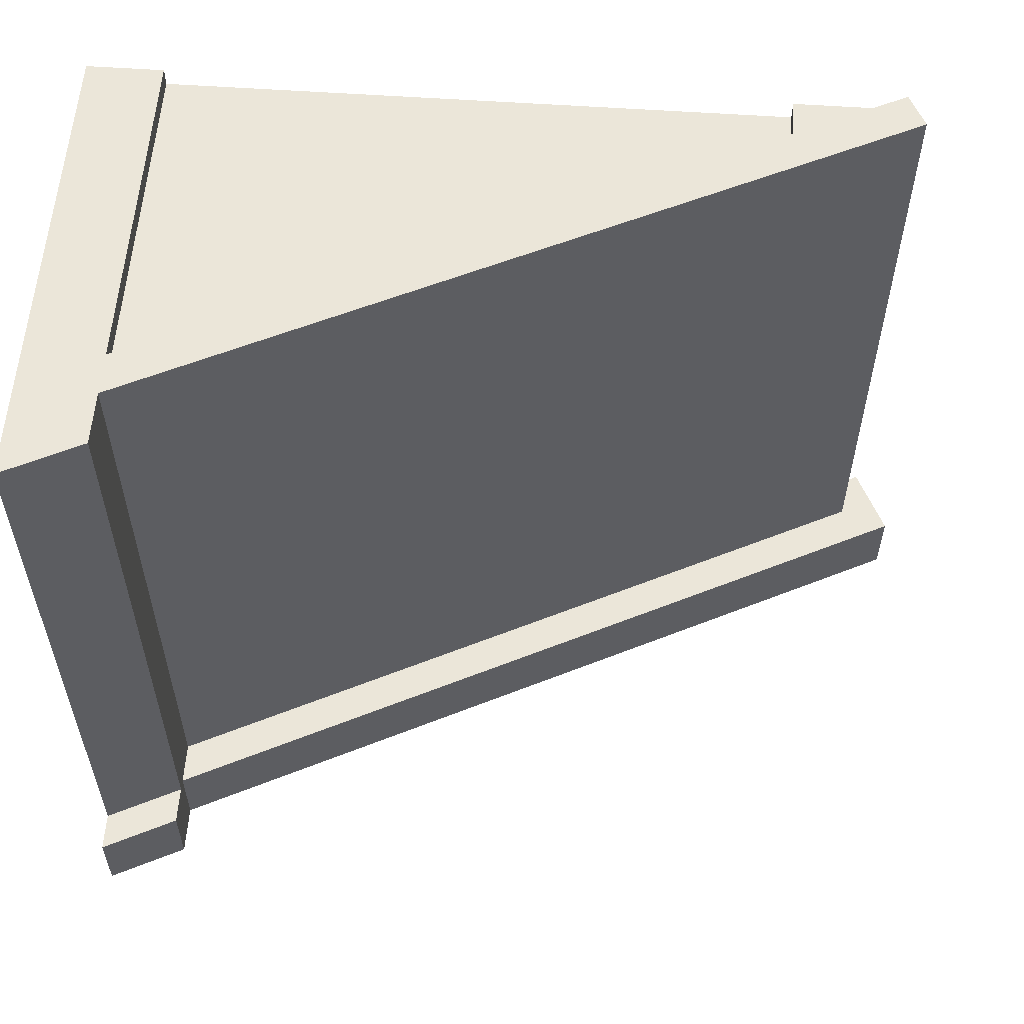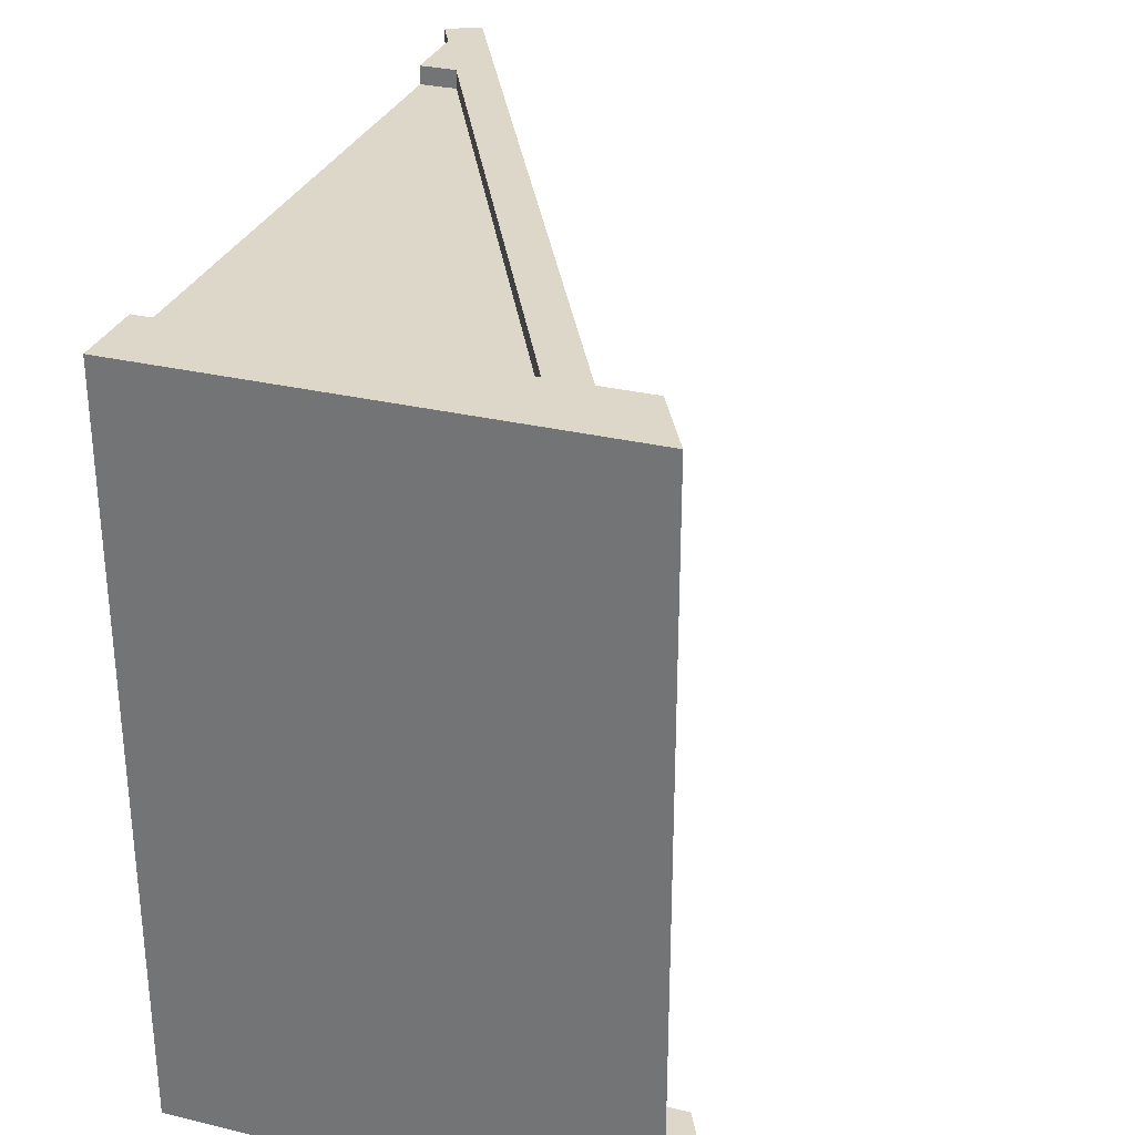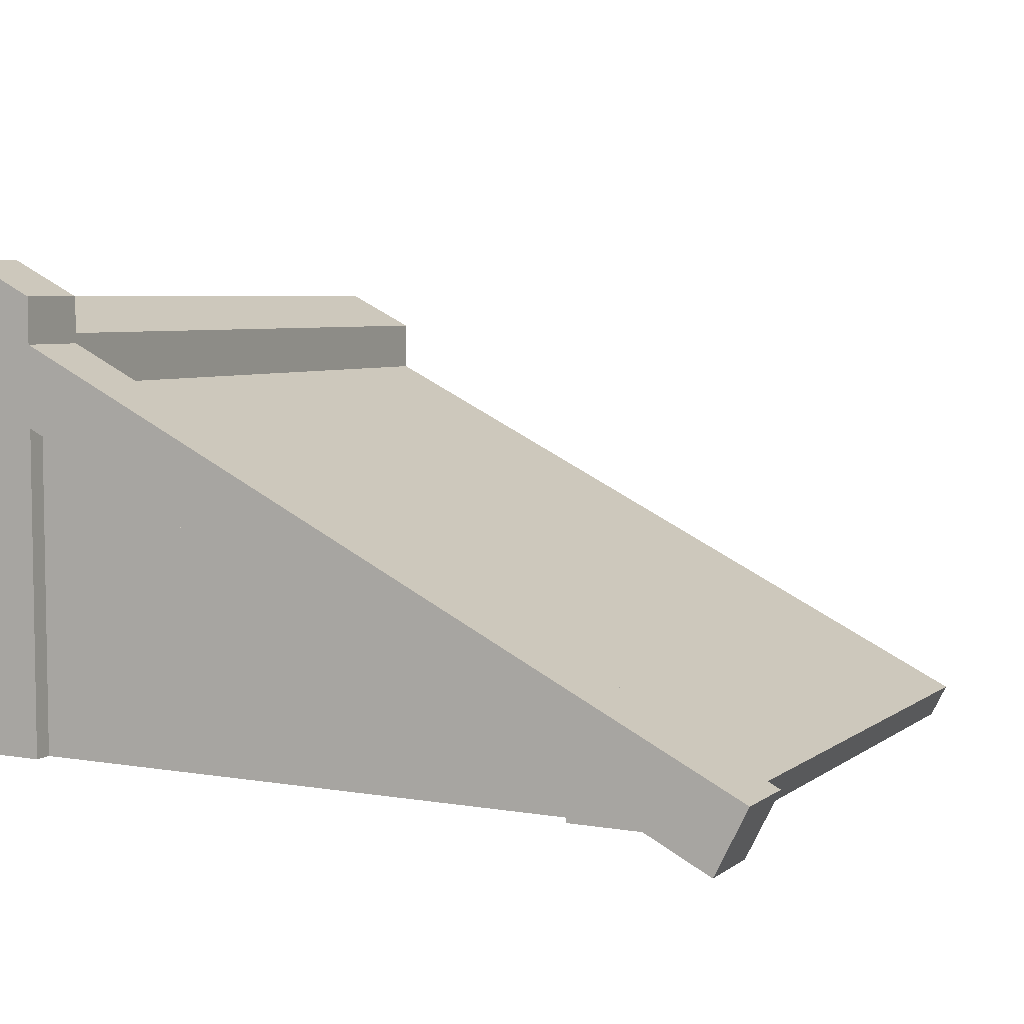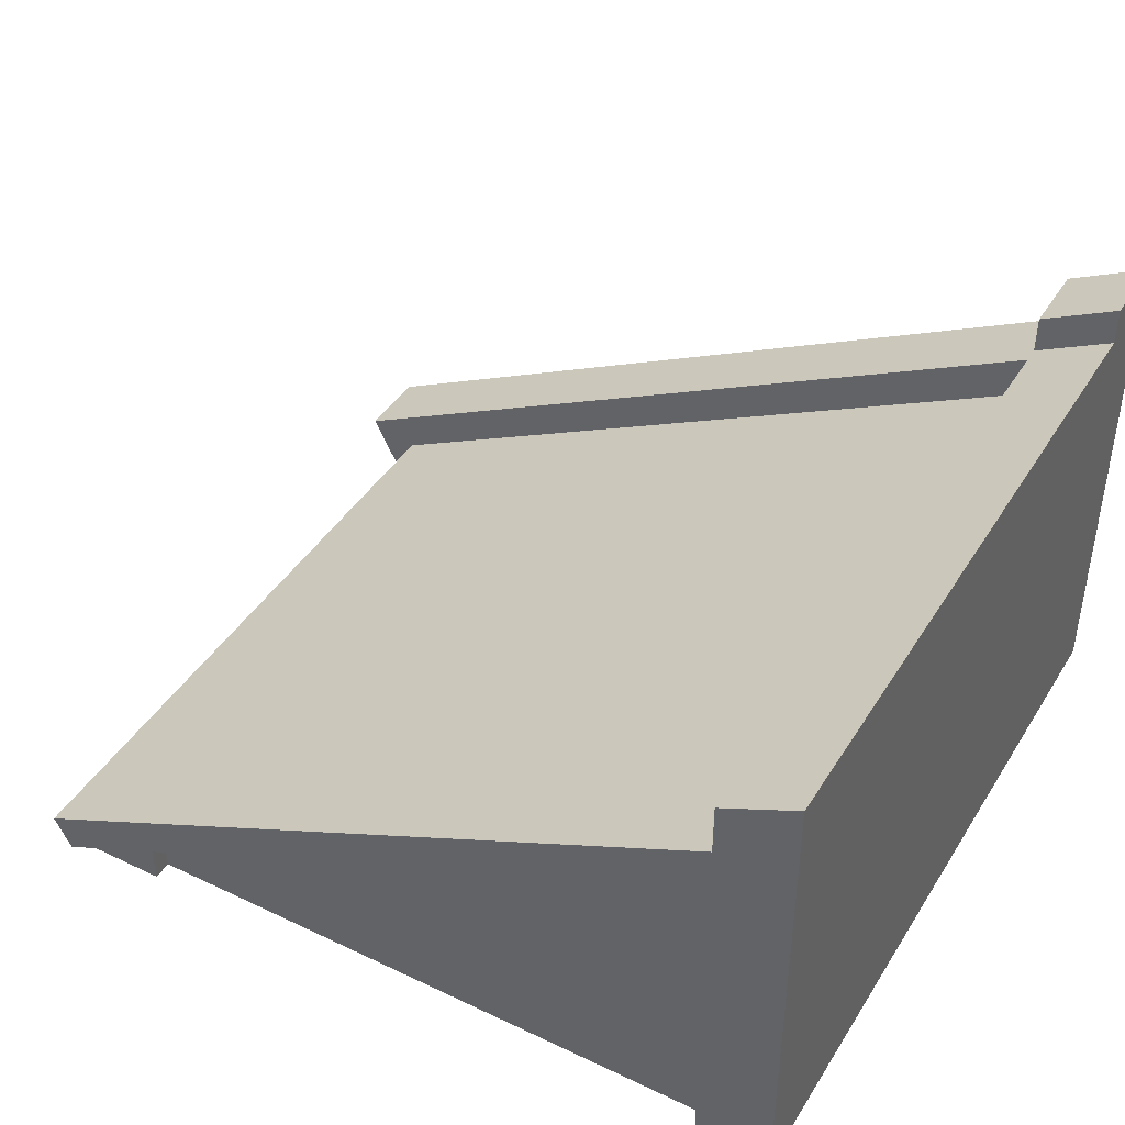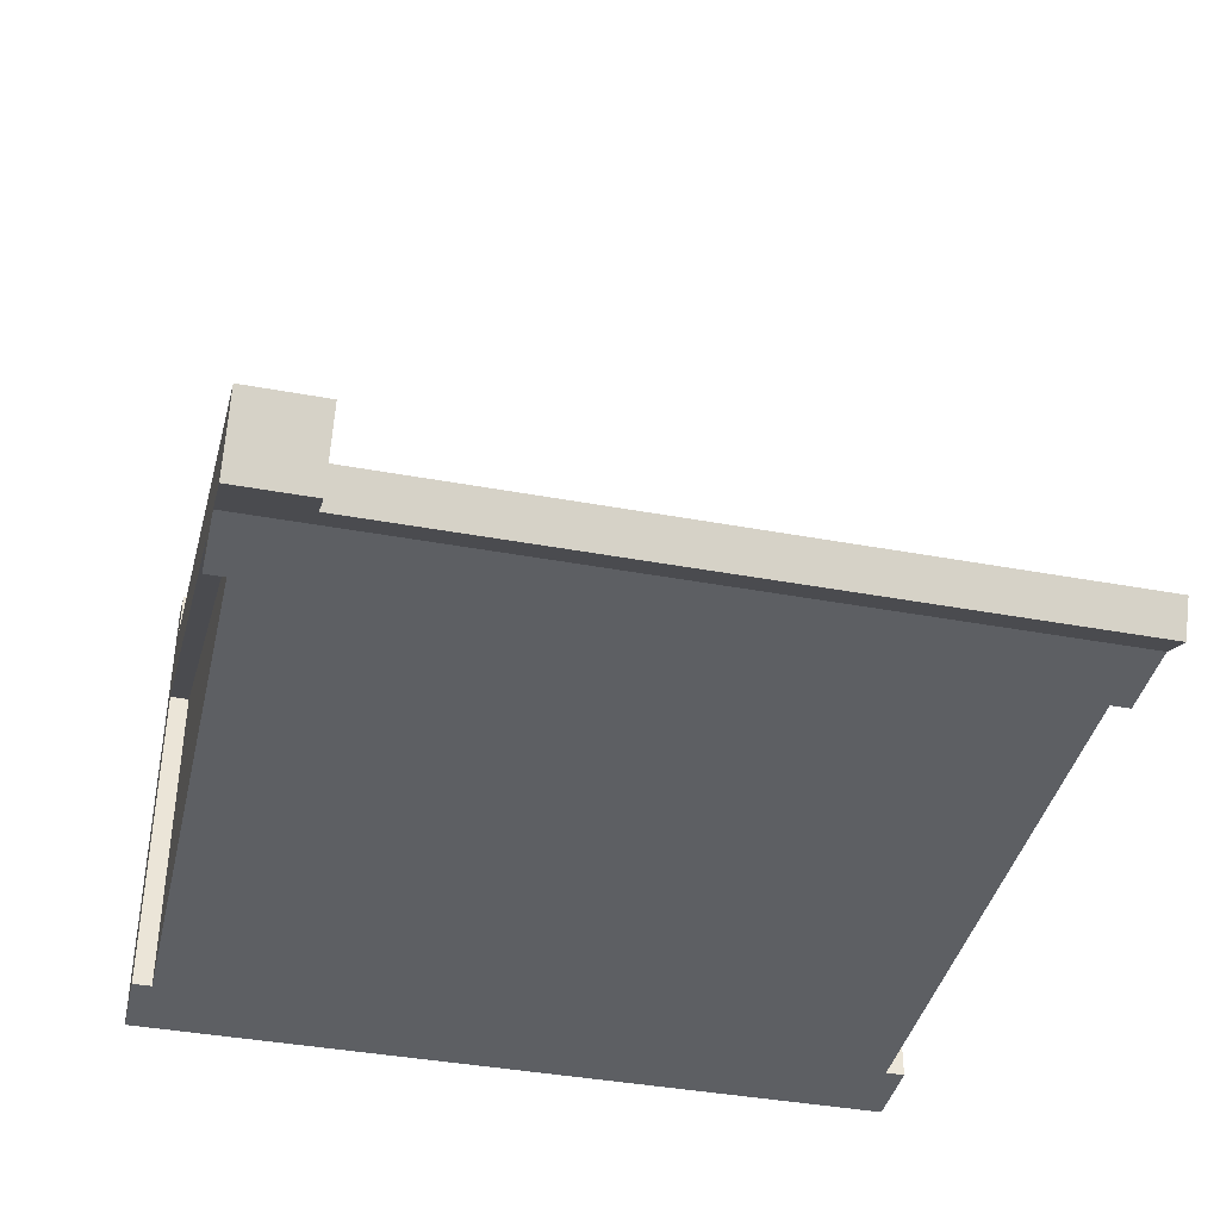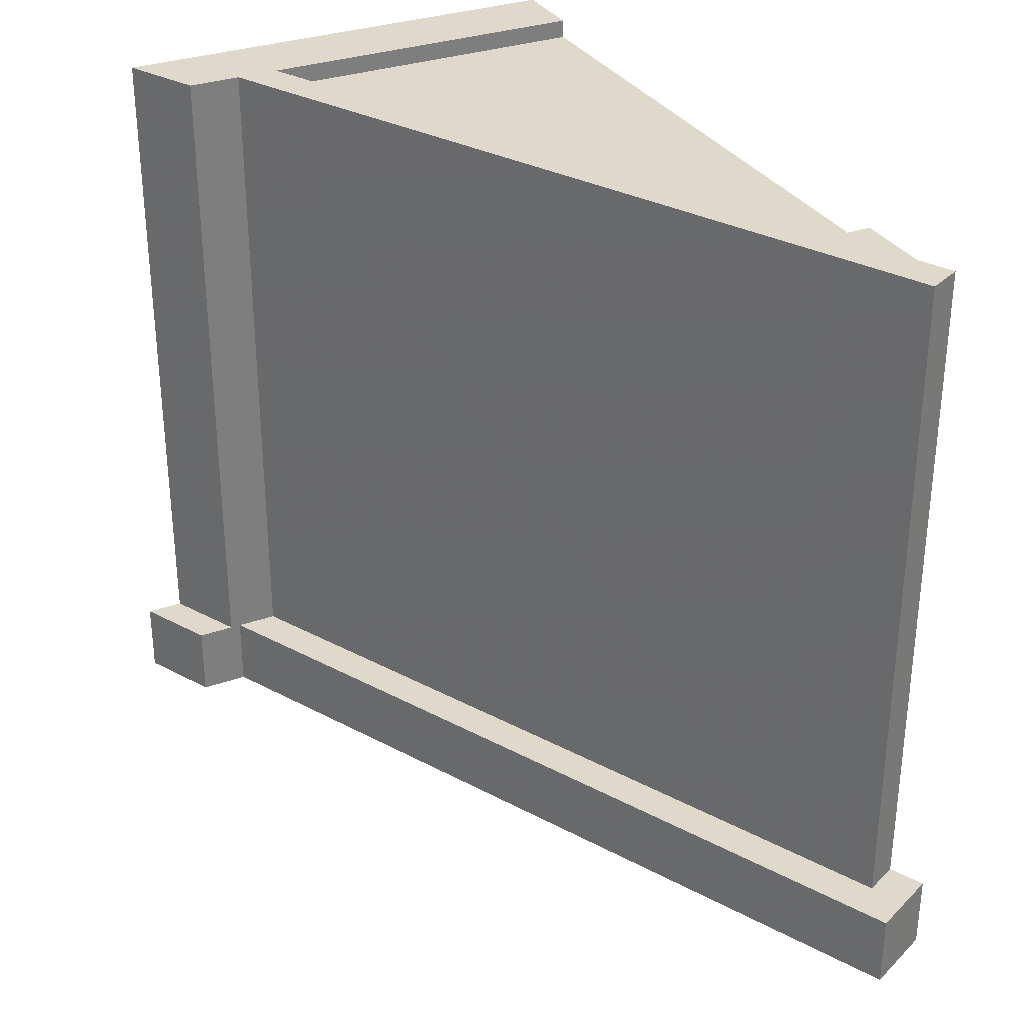
<metadata>
{"format":"obj","ext":"obj","renderer":"f3d","projection":"perspective","resolution":1024,"background":"white","views":[{"elev":57.4,"azim":-175.9,"up":"+Z"},{"elev":30.3,"azim":109.1,"up":"+Z"},{"elev":5.5,"azim":-152.5,"up":"+Y"},{"elev":42.4,"azim":29.6,"up":"+Y"},{"elev":-39.8,"azim":-102.9,"up":"+Y"},{"elev":31.7,"azim":-116.4,"up":"+Z"}]}
</metadata>
<code>
v 0.2065 0.03943 0.9408
v 0.1183 0.03943 0.9408
v 0.2065 0.08352 0.9408
v 0.2065 0.08352 0.05915
v 0.2065 0.03943 0.05915
v 0.2065 0.08352 0.08119
v 0.2065 0.03943 0.08119
v 0.9118 0.03943 0.05915
v 0.9118 0.4362 0.05915
v 0.9118 0.03943 0.08119
v 0.9118 0.4362 0.08119
v 1 0.03943 0.9408
v 0.9118 0.03943 0.9408
v 1 0.4803 0.9408
v 0.9118 0.4362 0.9408
v 0.2065 0.08352 0.9188
v 0.2065 0.03943 0.9188
v 0.9118 0.03943 0.9188
v 0.9118 0.4362 0.9188
v 0.07886 0.01972 0.1473
v 0.07886 0.01972 0.05915
v 0.03943 0 0.1473
v 0.03943 0 0.05915
v 0 0.07886 0.05915
v 0 0.07886 0.1473
v 0.1183 0.03943 0.05915
v 0.9118 0.5348 0.05915
v 1 0.6354 0.05915
v 1 0.03943 0.05915
v 0.9118 0.5913 0.05915
v 0.9118 0.5348 0.1473
v 1 0.6354 0.1473
v 0.9118 0.5913 0.1473
v 0.9118 0.5472 0.1473
v 0.05915 0.05915 0.1473
v 0.1657 0.1124 0.1473
v 0.9118 0.4855 0.1473
v 1 0.5913 0.1473
v 1 0.5913 0.9408
v 0.07886 0.01972 0.9408
v 0.05915 0.05915 0.9408
v 0.1657 0.1124 0.9408
v 0.9118 0.4855 0.9408
v 0.9118 0.5472 0.9408
g roofLeft
f 3 2 1
f 6 5 4
f 5 6 7
f 10 9 8
f 9 10 11
f 14 13 12
f 13 14 15
f 3 17 16
f 17 3 1
f 13 19 18
f 19 13 15
f 22 21 20
f 21 22 23
f 22 24 23
f 24 22 25
f 24 21 23
f 21 24 26
f 26 24 5
f 5 24 4
f 4 24 27
f 4 27 9
f 28 9 27
f 28 8 9
f 8 28 29
f 28 27 30
f 24 31 27
f 31 24 25
f 30 32 28
f 32 30 33
f 27 33 30
f 33 27 31
f 33 31 34
f 20 25 22
f 25 20 35
f 25 35 36
f 25 36 31
f 31 36 37
f 38 33 34
f 33 38 32
f 6 9 11
f 9 6 4
f 2 17 1
f 17 2 7
f 7 2 5
f 5 2 26
f 10 17 7
f 17 10 18
f 8 18 10
f 8 13 18
f 29 13 8
f 13 29 12
f 6 10 7
f 10 6 11
f 19 17 18
f 17 19 16
f 39 14 38
f 12 38 14
f 29 38 12
f 29 32 38
f 32 29 28
f 2 41 40
f 41 2 3
f 41 3 42
f 42 3 15
f 42 15 43
f 43 15 14
f 43 14 39
f 43 39 44
f 40 35 20
f 35 40 41
f 3 19 15
f 19 3 16
f 40 26 2
f 26 40 20
f 26 20 21
f 36 43 37
f 43 36 42
f 43 31 37
f 31 43 34
f 34 43 44
f 38 44 39
f 44 38 34
f 35 42 36
f 42 35 41

</code>
